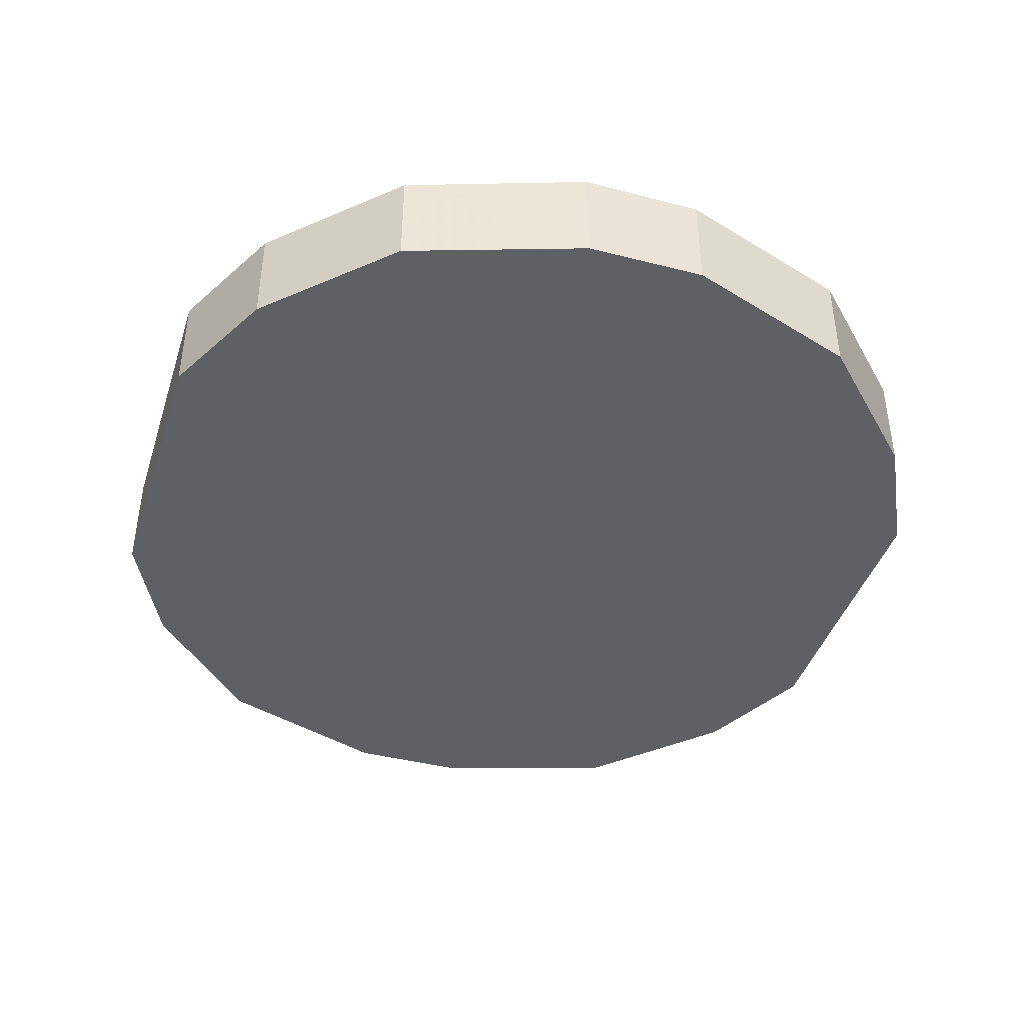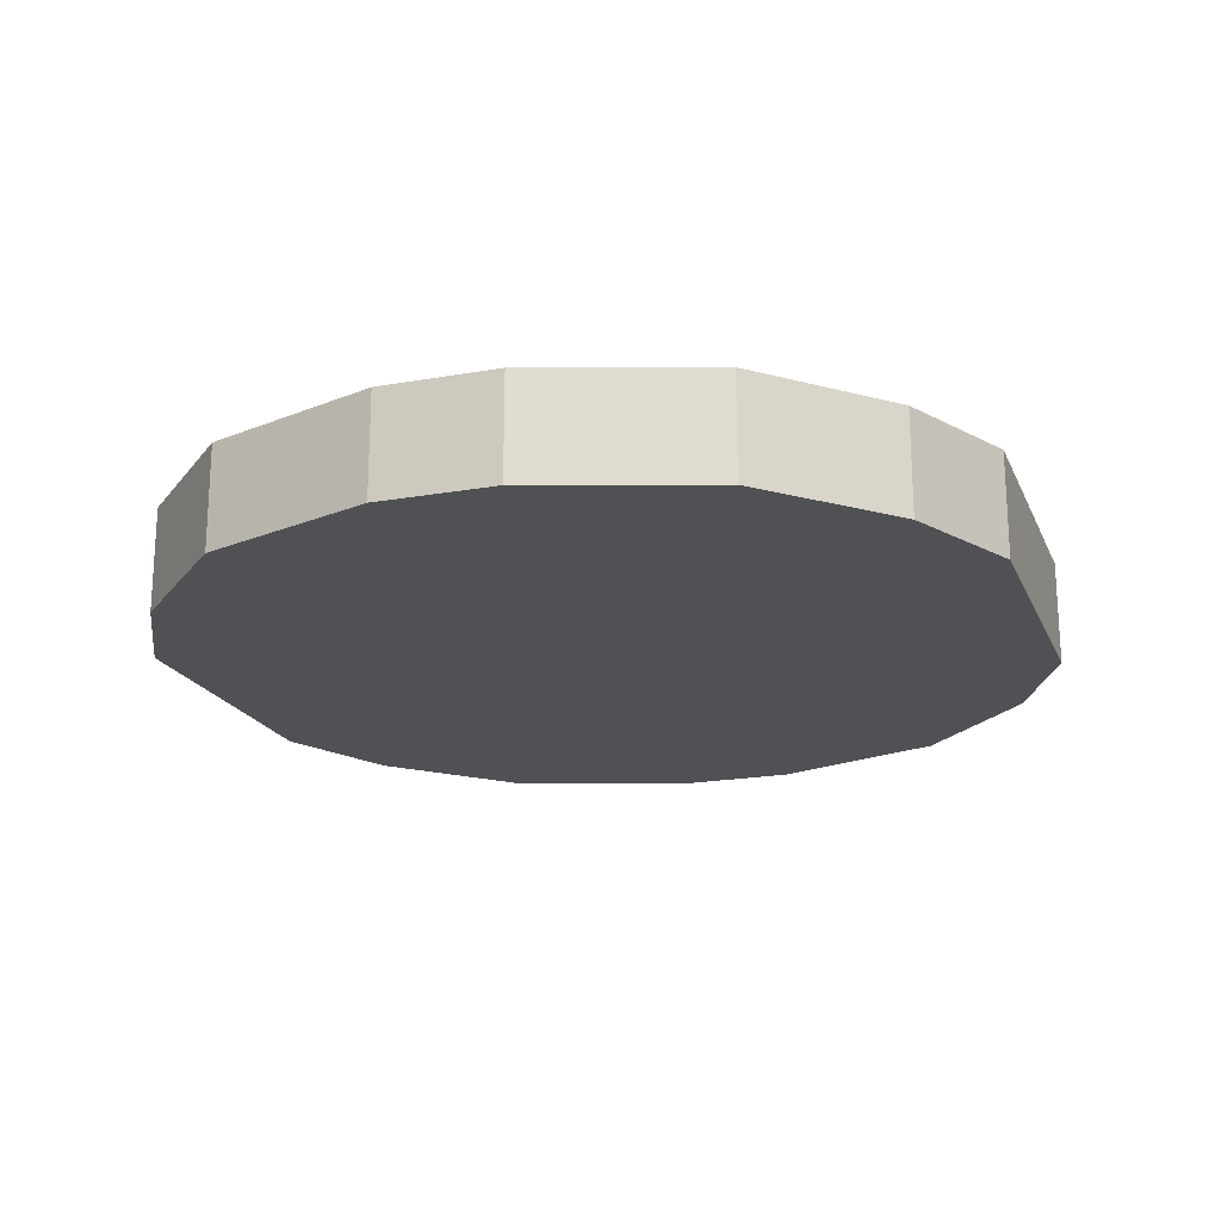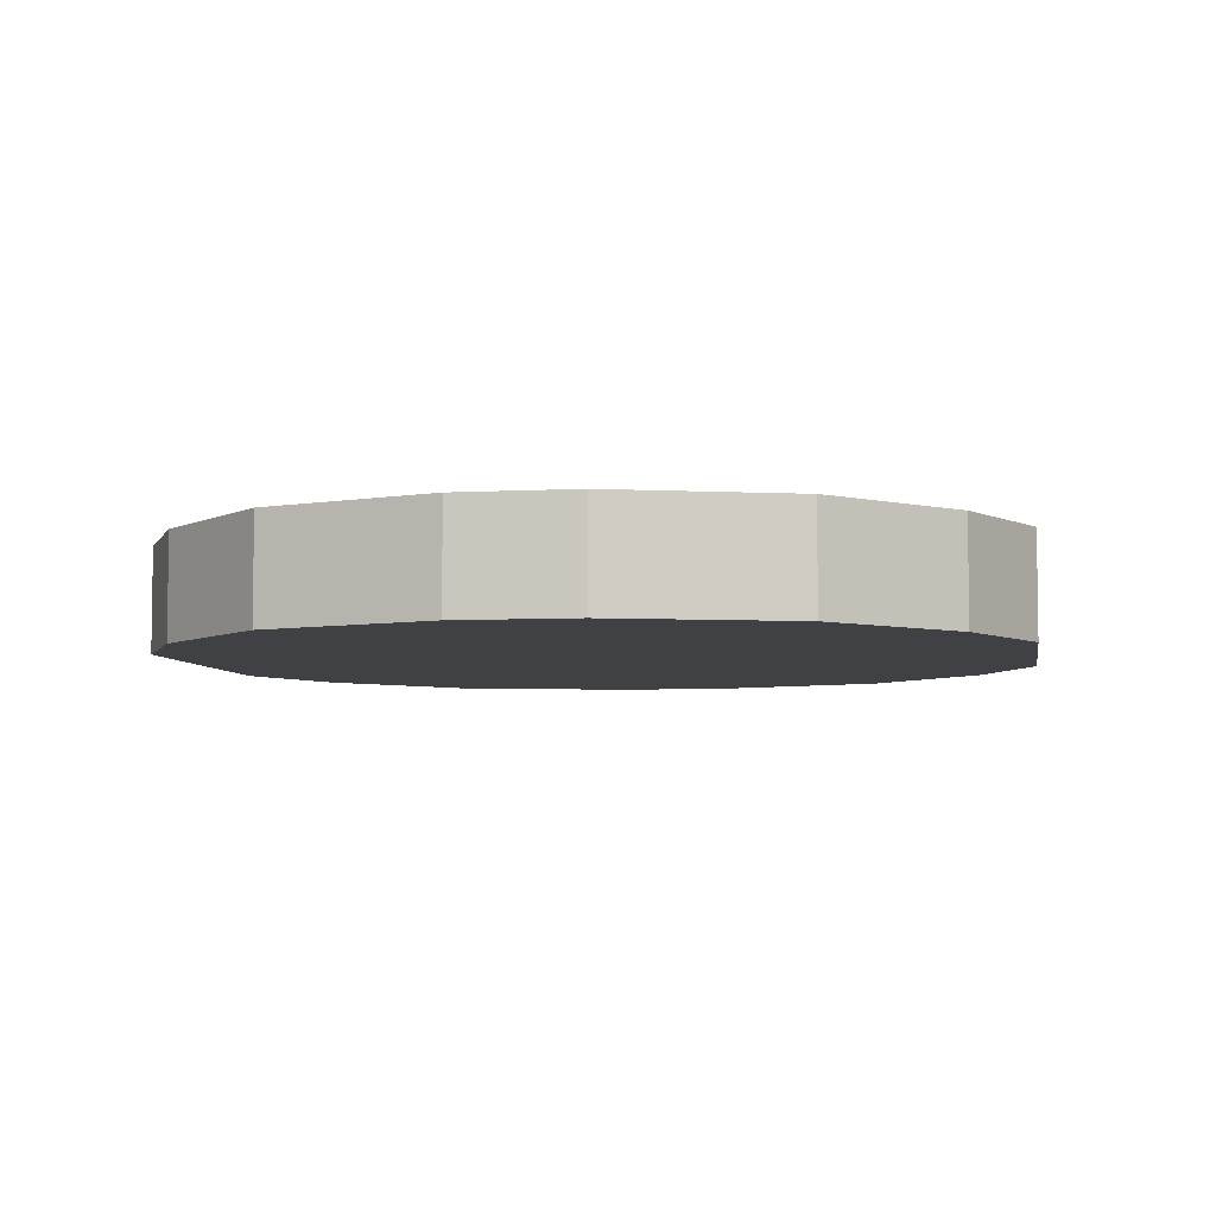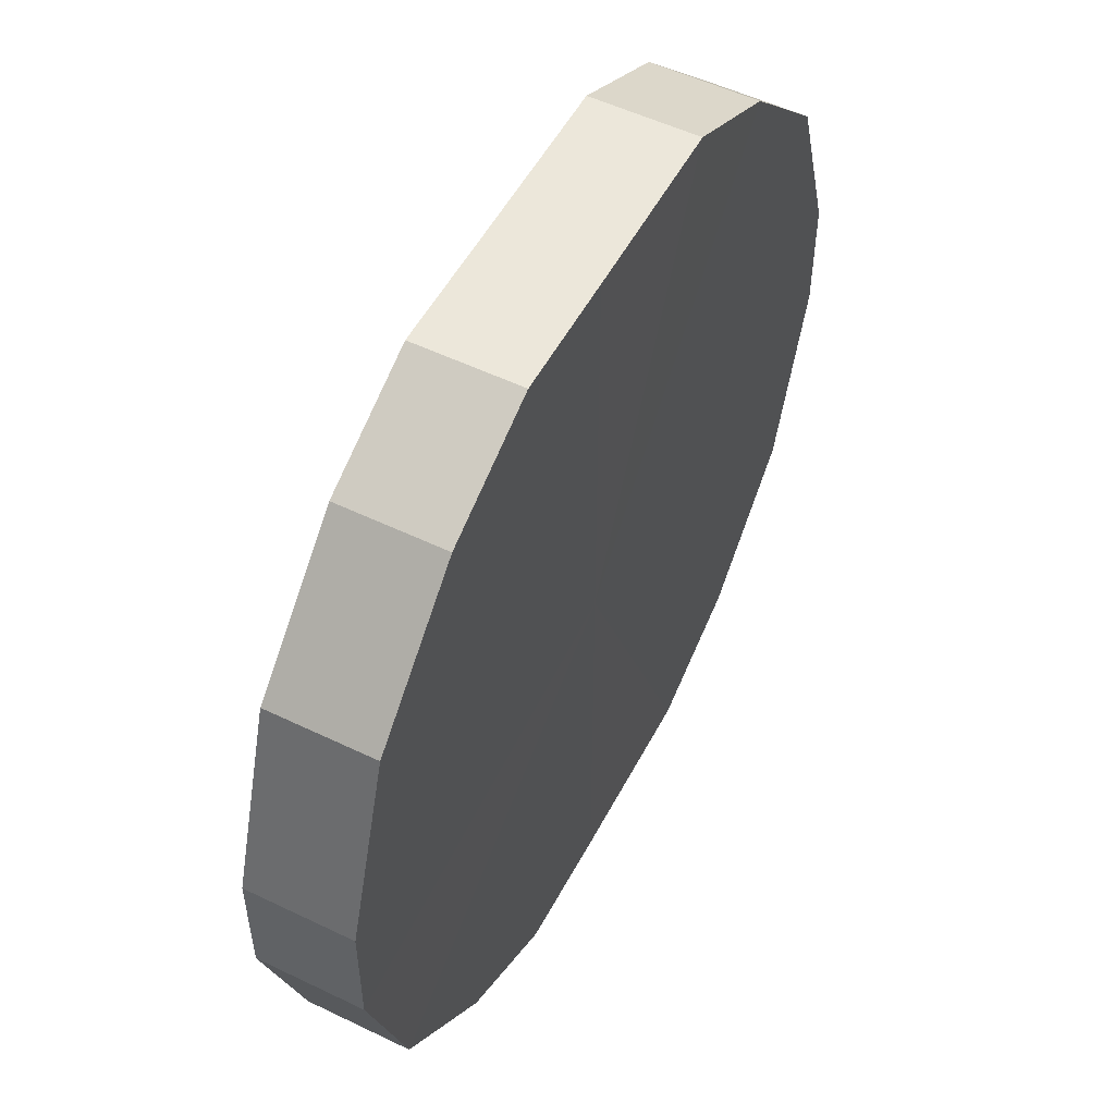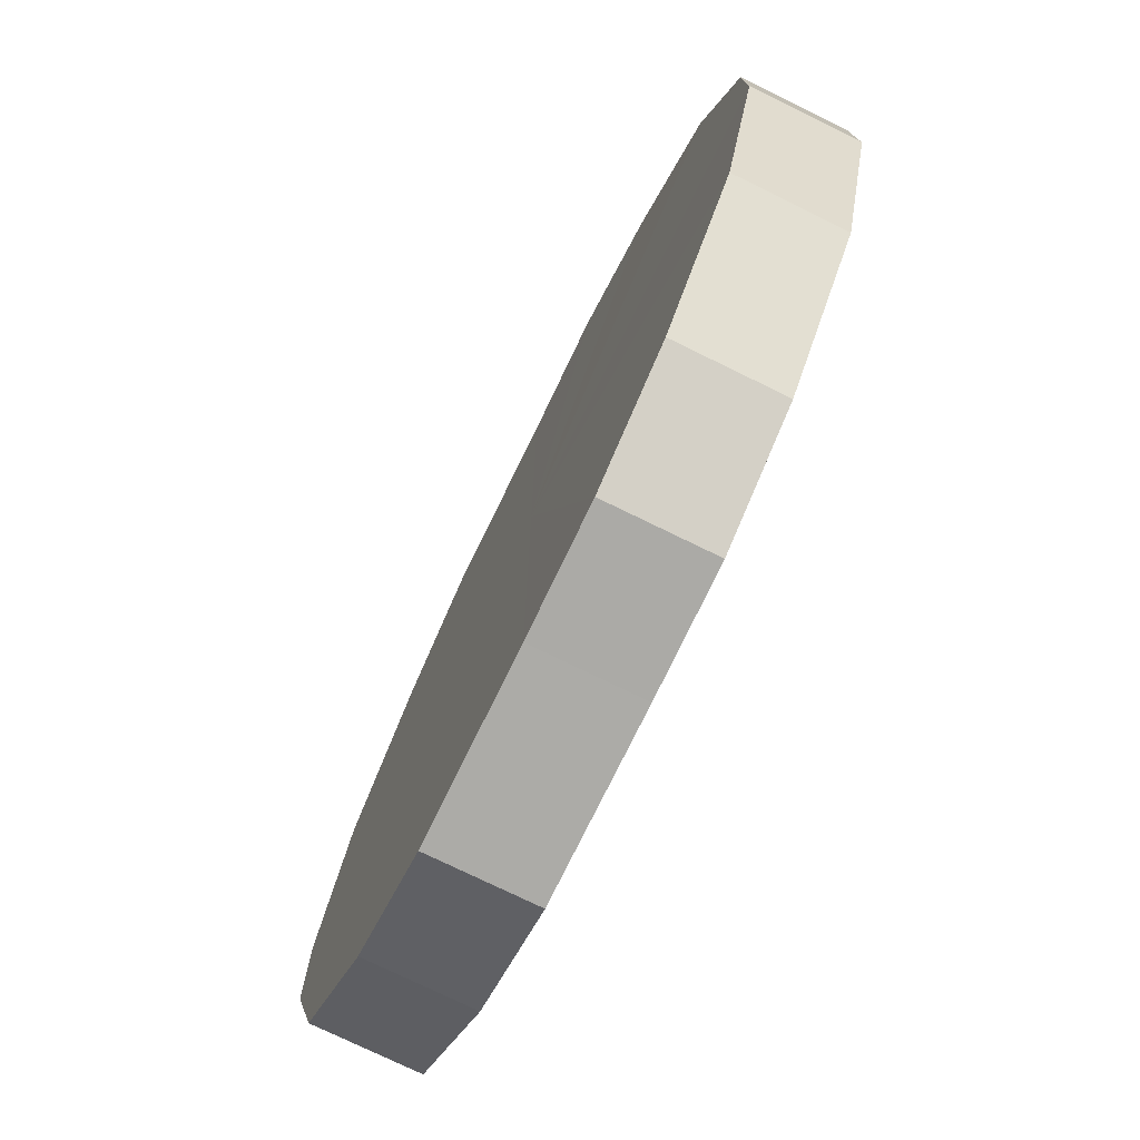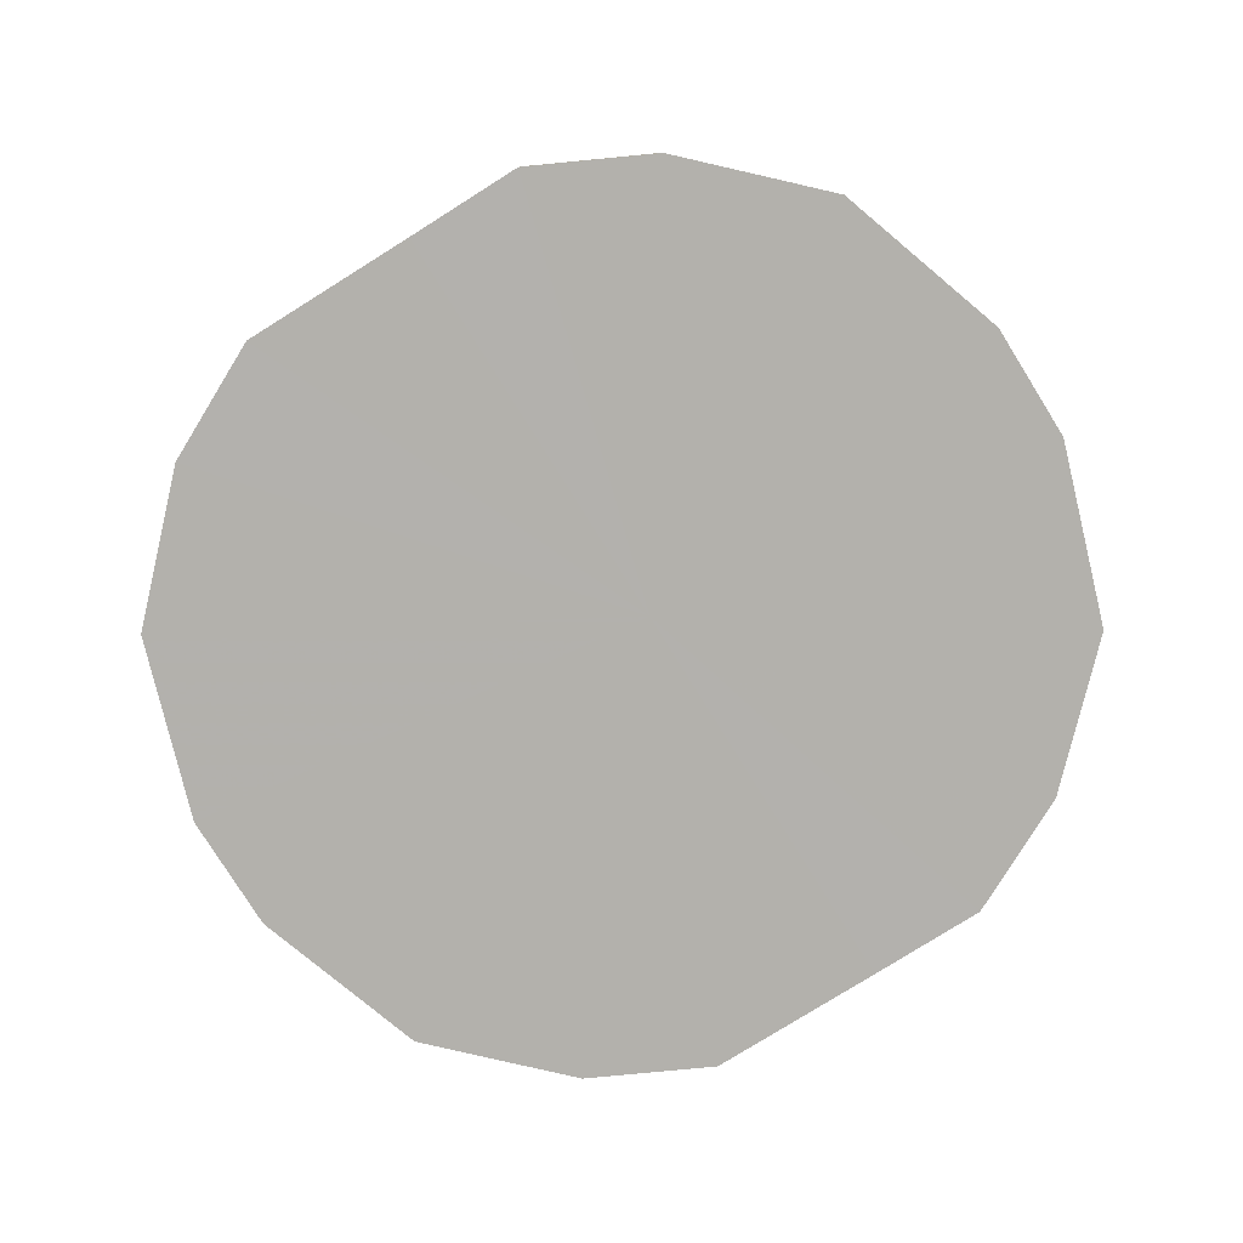
<metadata>
{"format":"obj","ext":"obj","renderer":"f3d","projection":"perspective","resolution":1024,"background":"white","views":[{"elev":-42.5,"azim":72.5,"up":"+Z"},{"elev":-19.8,"azim":108.6,"up":"+Z"},{"elev":-5.6,"azim":99.7,"up":"+Z"},{"elev":53.3,"azim":-62.5,"up":"+Y"},{"elev":-76.2,"azim":-115.8,"up":"+Y"},{"elev":-79.1,"azim":-148.1,"up":"+Z"}]}
</metadata>
<code>
o 17042
v 2199 1868 7.104
v 2199 1868 7.104
v 2199 1868 7.122
v 2199 1868 7.104
v 2199 1868 7.122
v 2199 1868 7.104
v 2199 1868 7.122
v 2199 1868 7.104
v 2199 1868 7.122
v 2199 1868 7.104
v 2199 1868 7.122
v 2199 1868 7.104
v 2199 1868 7.122
v 2199 1868 7.104
v 2199 1868 7.122
v 2199 1867 7.104
v 2199 1868 7.122
v 2199 1868 7.104
v 2199 1868 7.122
v 2199 1867 7.104
v 2199 1867 7.122
v 2199 1867 7.104
v 2199 1867 7.122
v 2199 1867 7.104
v 2199 1867 7.122
v 2199 1867 7.104
v 2199 1867 7.122
v 2199 1867 7.104
v 2199 1867 7.122
v 2199 1867 7.104
v 2199 1867 7.122
v 2199 1867 7.104
v 2199 1867 7.122
v 2199 1867 7.104
v 2199 1867 7.122
v 2199 1867 7.122
v 2199 1868 7.122
v 2199 1868 7.104
v 2199 1868 7.122
v 2199 1868 7.104
v 2199 1868 7.122
v 2199 1868 7.122
v 2199 1868 7.104
v 2199 1868 7.122
v 2199 1868 7.104
v 2199 1868 7.104
v 2199 1868 7.122
v 2199 1868 7.122
v 2199 1868 7.104
v 2199 1868 7.122
v 2199 1868 7.104
v 2199 1868 7.104
v 2199 1868 7.122
v 2199 1867 7.122
v 2199 1868 7.104
v 2199 1867 7.122
v 2199 1867 7.104
v 2199 1867 7.104
v 2199 1867 7.122
v 2199 1867 7.122
v 2199 1867 7.104
v 2199 1867 7.122
v 2199 1867 7.104
v 2199 1867 7.104
v 2199 1867 7.122
v 2199 1867 7.122
v 2199 1867 7.104
v 2199 1867 7.122
v 2199 1867 7.104
v 2199 1867 7.104
v 2199 1867 7.122
v 2199 1867 7.104
v 2199 1868 7.104
v 2199 1868 7.104
v 2199 1868 7.104
v 2199 1868 7.104
v 2199 1868 7.104
v 2199 1868 7.104
v 2199 1868 7.104
v 2199 1868 7.104
v 2199 1868 7.104
v 2199 1867 7.104
v 2199 1868 7.104
v 2199 1867 7.104
v 2199 1867 7.104
v 2199 1867 7.104
v 2199 1867 7.104
v 2199 1867 7.104
v 2199 1867 7.104
v 2199 1867 7.104
v 2199 1867 7.104
v 2199 1868 7.122
v 2199 1868 7.122
v 2199 1868 7.122
v 2199 1868 7.122
v 2199 1868 7.122
v 2199 1868 7.122
v 2199 1868 7.122
v 2199 1868 7.122
v 2199 1868 7.122
v 2199 1868 7.122
v 2199 1867 7.122
v 2199 1867 7.122
v 2199 1867 7.122
v 2199 1867 7.122
v 2199 1867 7.122
v 2199 1867 7.122
v 2199 1867 7.122
v 2199 1867 7.122
v 2199 1867 7.122
f 1 2 3
f 2 4 5
f 6 1 7
f 4 8 9
f 10 6 11
f 8 12 13
f 14 10 15
f 12 16 17
f 18 14 19
f 16 20 21
f 22 18 23
f 20 24 25
f 26 22 27
f 24 28 29
f 30 26 31
f 28 32 33
f 34 30 35
f 32 34 36
f 37 38 39
f 39 40 41
f 42 43 37
f 44 45 42
f 41 46 47
f 48 49 44
f 50 51 48
f 47 52 53
f 54 55 50
f 56 57 54
f 53 58 59
f 60 61 56
f 62 63 60
f 59 64 65
f 66 67 62
f 68 69 66
f 65 70 71
f 71 72 68
f 73 74 75
f 73 76 74
f 73 75 77
f 73 78 76
f 73 77 79
f 73 80 78
f 73 79 81
f 73 82 80
f 73 81 83
f 73 84 82
f 73 83 85
f 73 86 84
f 73 85 87
f 73 88 86
f 73 87 89
f 73 90 88
f 73 89 91
f 73 91 90
f 92 93 94
f 92 95 93
f 92 94 96
f 92 97 95
f 92 96 98
f 92 99 97
f 92 98 100
f 92 101 99
f 92 100 102
f 92 103 101
f 92 102 104
f 92 105 103
f 92 104 106
f 92 107 105
f 92 106 108
f 92 109 107
f 92 108 110
f 92 110 109

</code>
